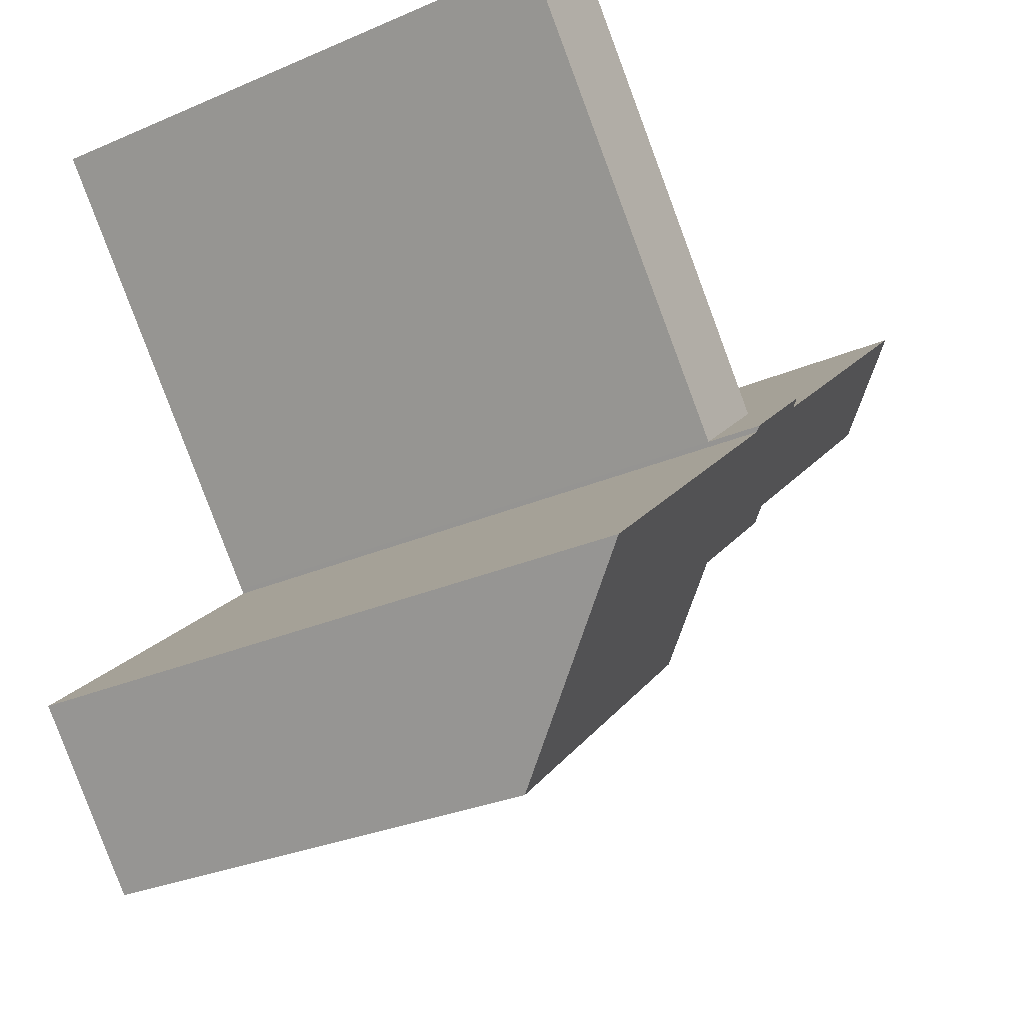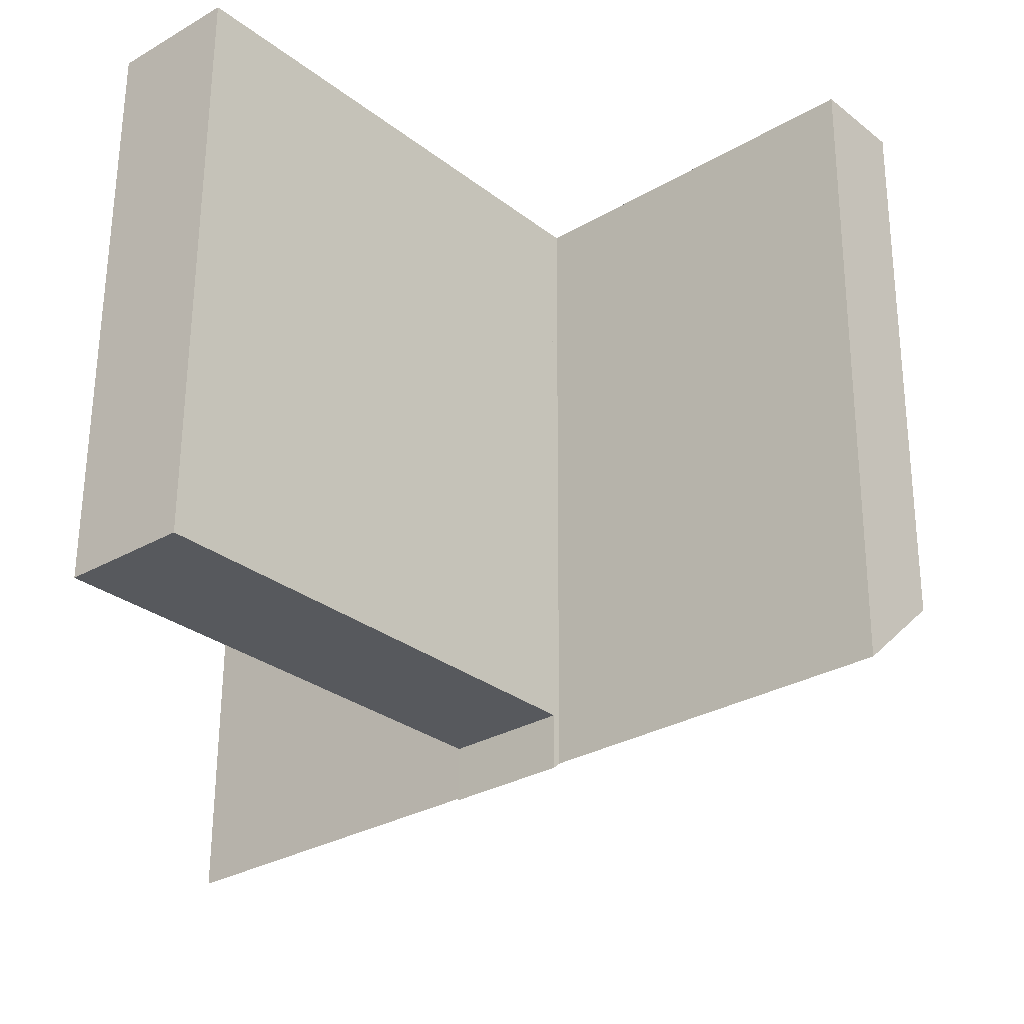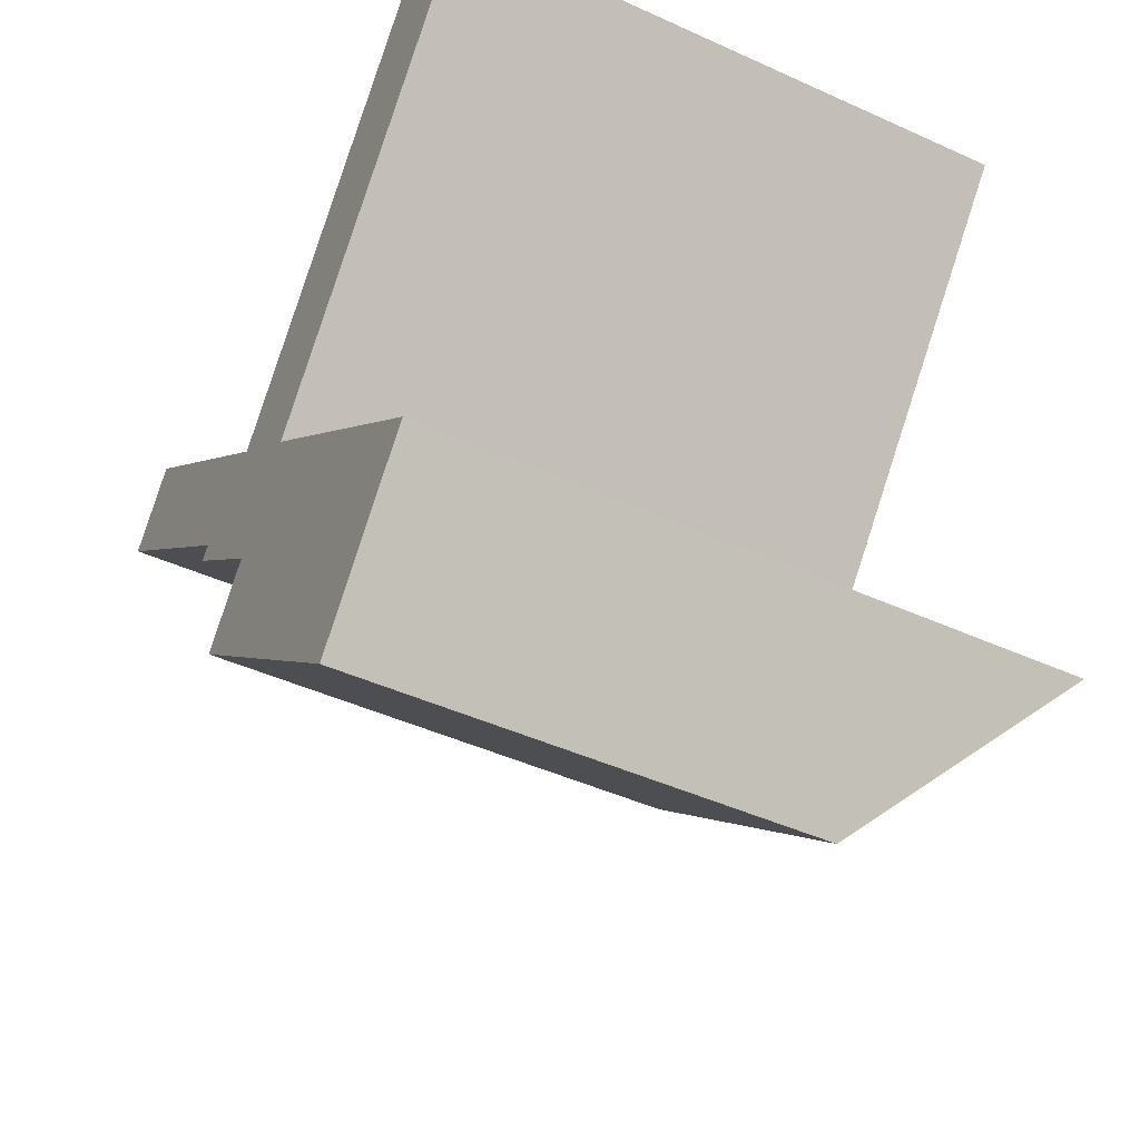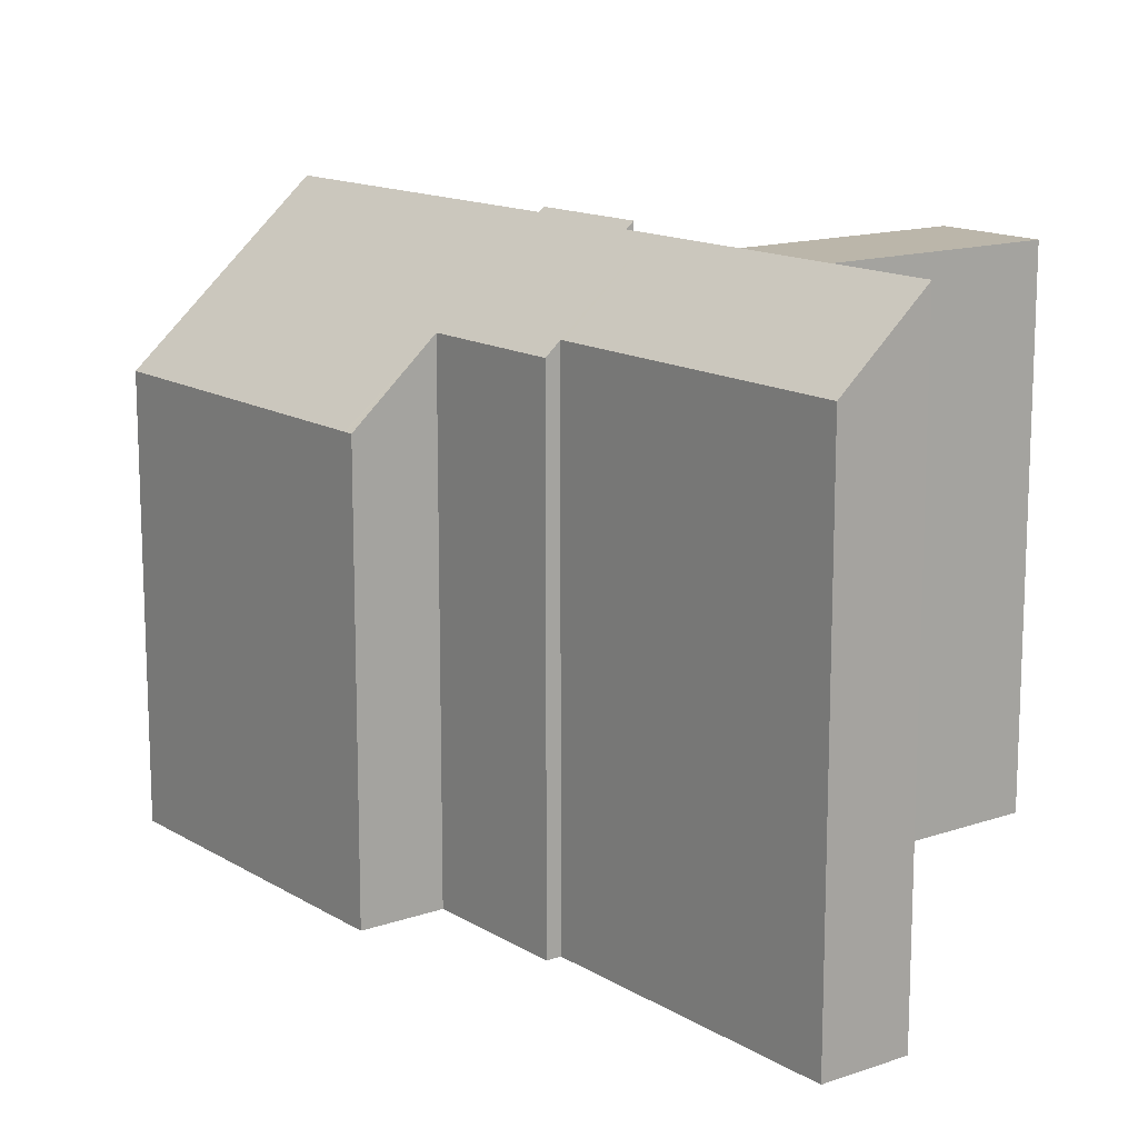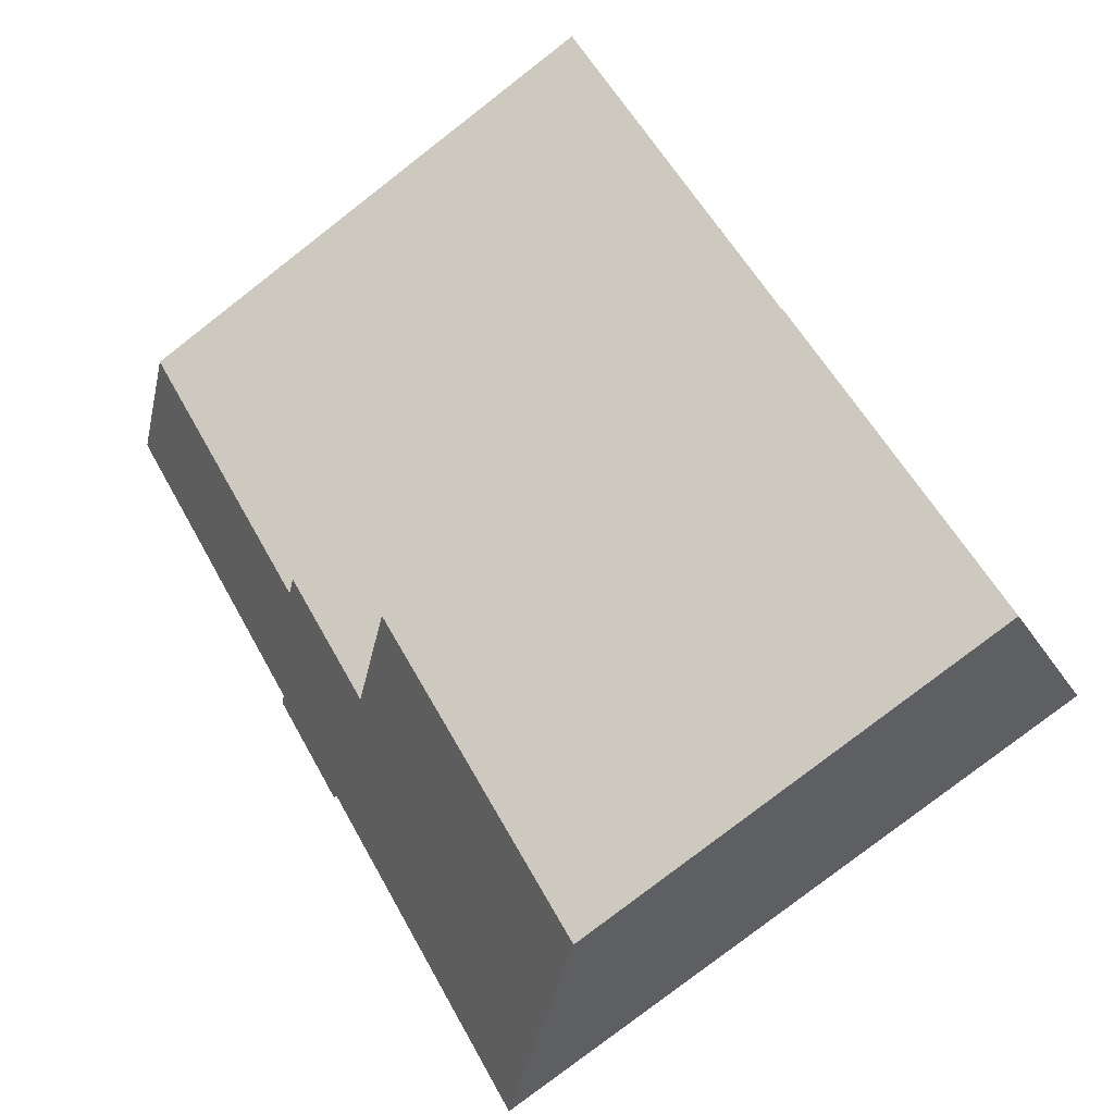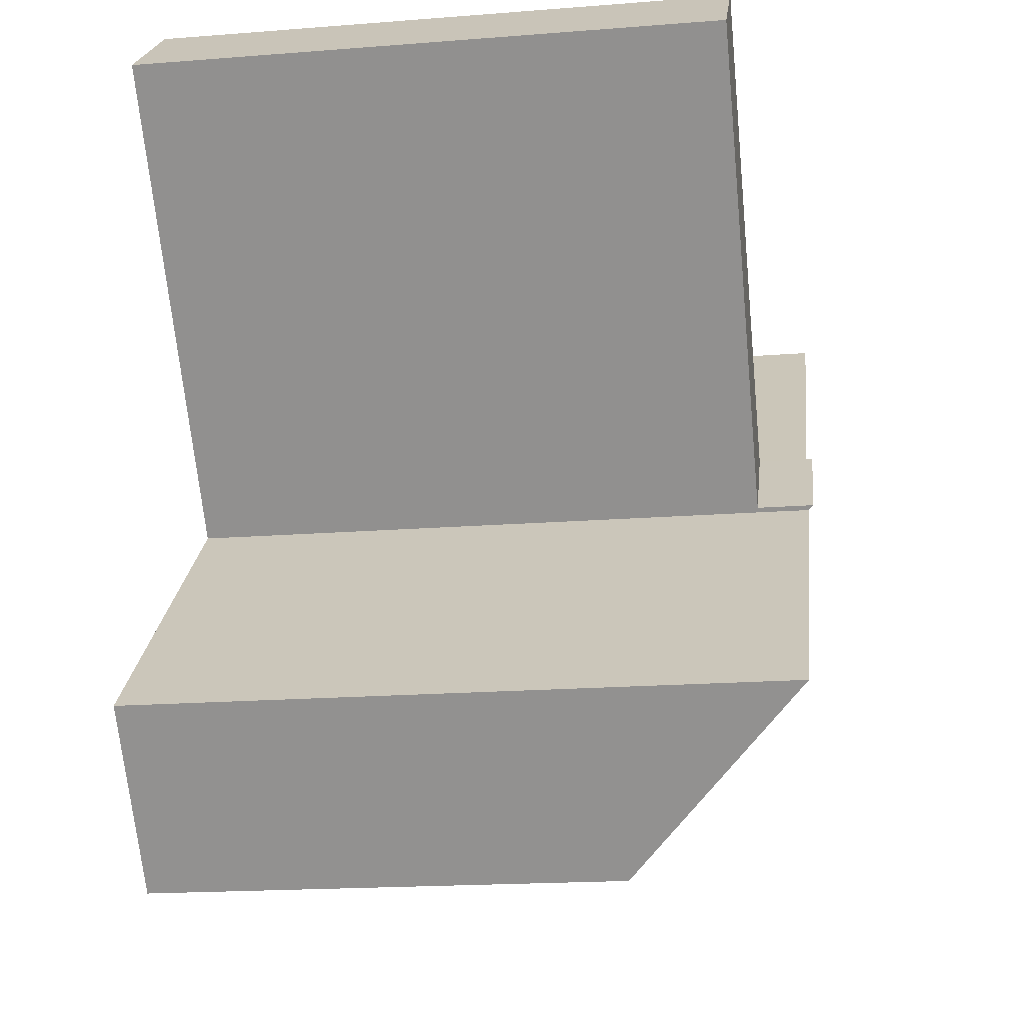
<metadata>
{"format":"obj","ext":"obj","renderer":"f3d","projection":"perspective","resolution":1024,"background":"white","views":[{"elev":-30.3,"azim":121.9,"up":"+Z"},{"elev":60.9,"azim":-179.7,"up":"+Z"},{"elev":-45.5,"azim":62.4,"up":"+Z"},{"elev":14.1,"azim":-86.0,"up":"+Y"},{"elev":-78.9,"azim":-52.2,"up":"+Z"},{"elev":-18.8,"azim":98.5,"up":"+Z"}]}
</metadata>
<code>
v  8.543 11.32 -4.923
v  13.12 11.32 4.032
v  15.04 11.32 2.378
v  6.687 11.32 -3.274
v  6.687 2.005e-16 -3.274
v  13.12 -2.469e-16 4.032
v  15.04 -1.456e-16 2.378
v  8.543 3.014e-16 -4.923
v  1.202 12.27 1.378
v  4.879 10.69 -4.304
v  0 10.67 6.535e-16
v  6.079 12.28 -2.941
v  4.954 10.69 -4.37
v  5.21 10.43 -5.004
v  7.068 10.43 -6.643
v  6.585 12.28 -3.39
v  6.687 12.42 -3.274
v  8.476 12.33 -4.998
v  8.543 12.42 -4.923
v  5.996 8.893 -8.041
v  5.905 8.893 -7.961
v  6.071 8.894 -8.107
v  11.45 8.916 -12.85
v  8.588 12.33 -5.098
v  14.02 12.32 -9.938
v  4.752 10.42 -4.6
v  8.476 3.06e-16 -4.998
v  14.02 6.085e-16 -9.938
v  8.588 3.122e-16 -5.098
v  1.202 -8.438e-17 1.378
v  6.585 2.076e-16 -3.39
v  6.079 1.801e-16 -2.941
v  11.45 7.87e-16 -12.85
v  5.996 4.924e-16 -8.041
v  5.905 4.875e-16 -7.961
v  6.071 4.964e-16 -8.107
v  7.068 4.068e-16 -6.643
v  4.752 2.817e-16 -4.6
v  5.21 3.064e-16 -5.004
v  4.954 2.676e-16 -4.37
v  0 0 0
v  4.879 2.635e-16 -4.304
g defaultobject
f 1 2 3
f 2 1 4
f 5 2 4
f 2 5 6
f 6 3 2
f 3 6 7
f 7 1 3
f 1 7 8
f 8 4 1
f 4 8 5
f 5 7 6
f 7 5 8
f 9 10 11
f 10 9 12
f 10 12 13
f 13 12 14
f 14 12 15
f 15 12 16
f 15 16 17
f 15 17 18
f 18 17 19
f 15 20 21
f 20 15 22
f 22 15 23
f 23 15 18
f 23 18 24
f 23 24 25
f 14 26 13
f 27 24 18
f 24 27 25
f 25 27 28
f 28 27 29
f 30 12 9
f 12 30 16
f 16 30 31
f 31 30 32
f 5 19 17
f 19 5 8
f 28 23 25
f 23 28 33
f 8 18 19
f 18 8 27
f 33 22 23
f 22 33 20
f 20 33 21
f 21 33 34
f 21 34 35
f 34 33 36
f 37 14 15
f 14 37 26
f 26 37 38
f 38 37 39
f 40 10 13
f 10 40 11
f 11 40 41
f 41 40 42
f 21 37 15
f 37 21 35
f 26 40 13
f 40 26 38
f 11 30 9
f 30 11 41
f 16 5 17
f 5 16 31
f 41 32 30
f 32 41 42
f 32 42 31
f 31 8 5
f 8 31 42
f 8 42 40
f 8 40 38
f 8 38 39
f 8 39 27
f 27 39 37
f 27 37 29
f 29 37 28
f 28 37 35
f 28 35 34
f 28 34 36
f 28 36 33

</code>
